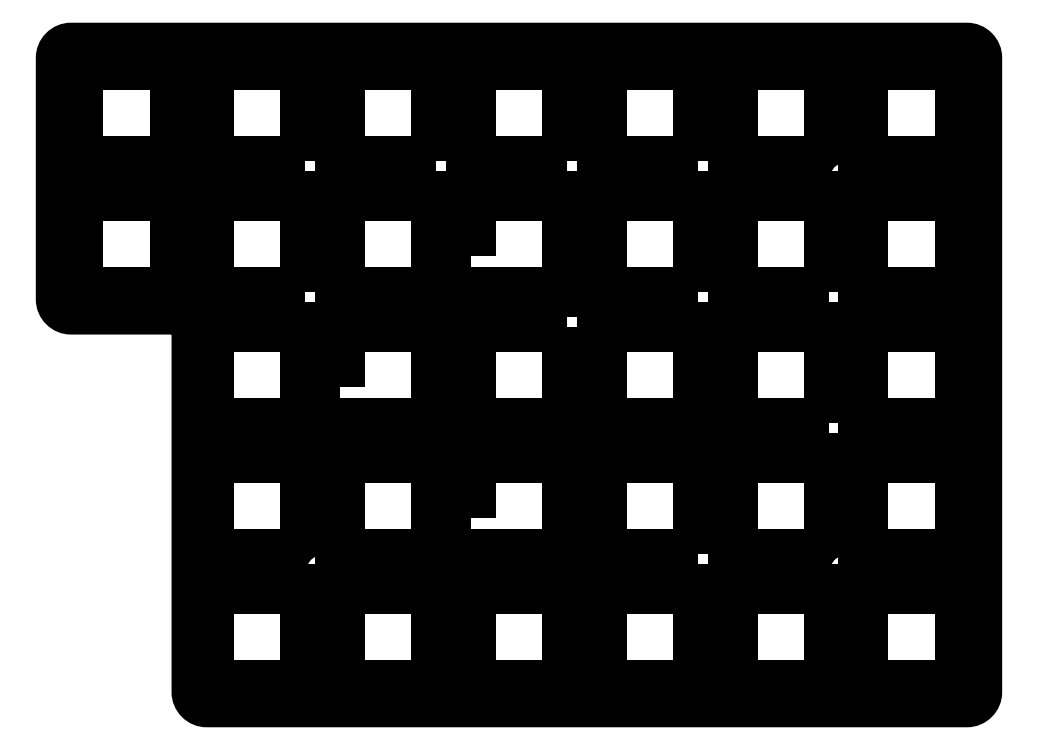
<metadata>
{"format":"dxf","ext":"dxf","renderer":"ezdxf+matplotlib","layout":"modelspace","background":"white","min_lineweight":24,"dpi":150}
</metadata>
<code>
0
SECTION
2
ENTITIES
0
LWPOLYLINE
8
0
90
4
70
1
43
0
10
-21.5
20
-92.5
10
-35.5
20
-92.5
10
-35.5
20
-78.5
10
-21.5
20
-78.5
0
LWPOLYLINE
8
0
90
4
70
1
43
0
10
-40.5
20
-92.5
10
-54.5
20
-92.5
10
-54.5
20
-78.5
10
-40.5
20
-78.5
0
LWPOLYLINE
8
0
90
4
70
1
43
0
10
-78.5
20
-92.5
10
-92.5
20
-92.5
10
-92.5
20
-78.5
10
-78.5
20
-78.5
0
LWPOLYLINE
8
0
90
4
70
1
43
0
10
-59.5
20
-92.5
10
-73.5
20
-92.5
10
-73.5
20
-78.5
10
-59.5
20
-78.5
0
LWPOLYLINE
8
0
90
4
70
1
43
0
10
-97.5
20
-92.5
10
-111.5
20
-92.5
10
-111.5
20
-78.5
10
-97.5
20
-78.5
0
LWPOLYLINE
8
0
90
4
70
1
43
0
10
-2.5
20
-73.5
10
-16.5
20
-73.5
10
-16.5
20
-59.5
10
-2.5
20
-59.5
0
LWPOLYLINE
8
0
90
4
70
1
43
0
10
-21.5
20
-73.5
10
-35.5
20
-73.5
10
-35.5
20
-59.5
10
-21.5
20
-59.5
0
LWPOLYLINE
8
0
90
4
70
1
43
0
10
-40.5
20
-73.5
10
-54.5
20
-73.5
10
-54.5
20
-59.5
10
-40.5
20
-59.5
0
LWPOLYLINE
8
0
90
4
70
1
43
0
10
-97.5
20
-73.5
10
-111.5
20
-73.5
10
-111.5
20
-59.5
10
-97.5
20
-59.5
0
LWPOLYLINE
8
0
90
4
70
1
43
0
10
-2.5
20
-54.5
10
-16.5
20
-54.5
10
-16.5
20
-40.5
10
-2.5
20
-40.5
0
LWPOLYLINE
8
0
90
4
70
1
43
0
10
-21.5
20
-54.5
10
-35.5
20
-54.5
10
-35.5
20
-40.5
10
-21.5
20
-40.5
0
LWPOLYLINE
8
0
90
4
70
1
43
0
10
-2.5
20
-35.5
10
-16.5
20
-35.5
10
-16.5
20
-21.5
10
-2.5
20
-21.5
0
LWPOLYLINE
8
0
90
4
70
1
43
0
10
-21.5
20
-35.5
10
-35.5
20
-35.5
10
-35.5
20
-21.5
10
-21.5
20
-21.5
0
LWPOLYLINE
8
0
90
4
70
1
43
0
10
-40.5
20
-35.5
10
-54.5
20
-35.5
10
-54.5
20
-21.5
10
-40.5
20
-21.5
0
LWPOLYLINE
8
0
90
4
70
1
43
0
10
-97.5
20
-35.5
10
-111.5
20
-35.5
10
-111.5
20
-21.5
10
-97.5
20
-21.5
0
LWPOLYLINE
8
0
90
4
70
1
43
0
10
-2.5
20
-16.5
10
-16.5
20
-16.5
10
-16.5
20
-2.5
10
-2.5
20
-2.5
0
LWPOLYLINE
8
0
90
4
70
1
43
0
10
-21.5
20
-16.5
10
-35.5
20
-16.5
10
-35.5
20
-2.5
10
-21.5
20
-2.5
0
LWPOLYLINE
8
0
90
4
70
1
43
0
10
-40.5
20
-16.5
10
-54.5
20
-16.5
10
-54.5
20
-2.5
10
-40.5
20
-2.5
0
LWPOLYLINE
8
0
90
4
70
1
43
0
10
-59.5
20
-16.5
10
-73.5
20
-16.5
10
-73.5
20
-2.5
10
-59.5
20
-2.5
0
LWPOLYLINE
8
0
90
4
70
1
43
0
10
-78.5
20
-16.5
10
-92.5
20
-16.5
10
-92.5
20
-2.5
10
-78.5
20
-2.5
0
LWPOLYLINE
8
0
90
4
70
1
43
0
10
-97.5
20
-16.5
10
-111.5
20
-16.5
10
-111.5
20
-2.5
10
-97.5
20
-2.5
0
CIRCLE
8
0
10
-19
20
-19
30
0
40
1.2
210
0
220
-0
230
1
0
LWPOLYLINE
8
0
90
4
70
1
43
0
10
-116.5
20
-35.5
10
-130.5
20
-35.5
10
-130.5
20
-21.5
10
-116.5
20
-21.5
0
LWPOLYLINE
8
0
90
4
70
1
43
0
10
-130.5
20
-2.5
10
-116.5
20
-2.5
10
-116.5
20
-16.5
10
-130.5
20
-16.5
0
CIRCLE
8
0
10
-19
20
-76
30
0
40
1.2
210
0
220
-0
230
1
0
CIRCLE
8
0
10
-114
20
-19
30
0
40
1.2
210
0
220
-0
230
1
0
CIRCLE
8
0
10
-95
20
-76
30
0
40
1.2
210
0
220
-0
230
1
0
LWPOLYLINE
8
0
90
8
70
1
43
0
10
-59.5
20
-40.5
10
-59.5
20
-49.25
10
-54.5
20
-49.25
10
-54.5
20
-40.5
10
-40.5
20
-40.5
10
-40.5
20
-54.5
10
-73.5
20
-54.5
10
-73.5
20
-40.5
0
LWPOLYLINE
8
0
90
8
70
1
43
0
10
-92.5
20
-49.25
10
-92.5
20
-40.5
10
-78.5
20
-40.5
10
-78.5
20
-54.5
10
-111.5
20
-54.5
10
-111.5
20
-40.5
10
-97.5
20
-40.5
10
-97.5
20
-49.25
0
LWPOLYLINE
8
0
90
8
70
1
43
0
10
-73.5
20
-68.25
10
-73.5
20
-59.5
10
-59.5
20
-59.5
10
-59.5
20
-73.5
10
-92.5
20
-73.5
10
-92.5
20
-59.5
10
-78.5
20
-59.5
10
-78.5
20
-68.25
0
LWPOLYLINE
8
0
90
8
70
1
43
0
10
-73.5
20
-30.25
10
-73.5
20
-21.5
10
-59.5
20
-21.5
10
-59.5
20
-35.5
10
-92.5
20
-35.5
10
-92.5
20
-21.5
10
-78.5
20
-21.5
10
-78.5
20
-30.25
0
LWPOLYLINE
8
0
90
4
70
1
43
0
10
-2.5
20
-92.5
10
-16.5
20
-92.5
10
-16.5
20
-78.5
10
-2.5
20
-78.5
0
LWPOLYLINE
8
0
90
12
70
1
43
0
10
-113.3
20
-39.5
10
-113.3
20
-93.5
42
0.4142
10
-111.8
20
-95
10
-1.5
20
-95
42
0.4142
10
0
20
-93.5
10
0
20
-1.5
42
0.4142
10
-1.5
20
0
10
-131.5
20
0
42
0.4142
10
-133
20
-1.5
10
-133
20
-36.5
42
0.4142
10
-131.5
20
-38
10
-114.8
20
-38
42
-0.4142
0
ENDSEC
0
EOF

</code>
